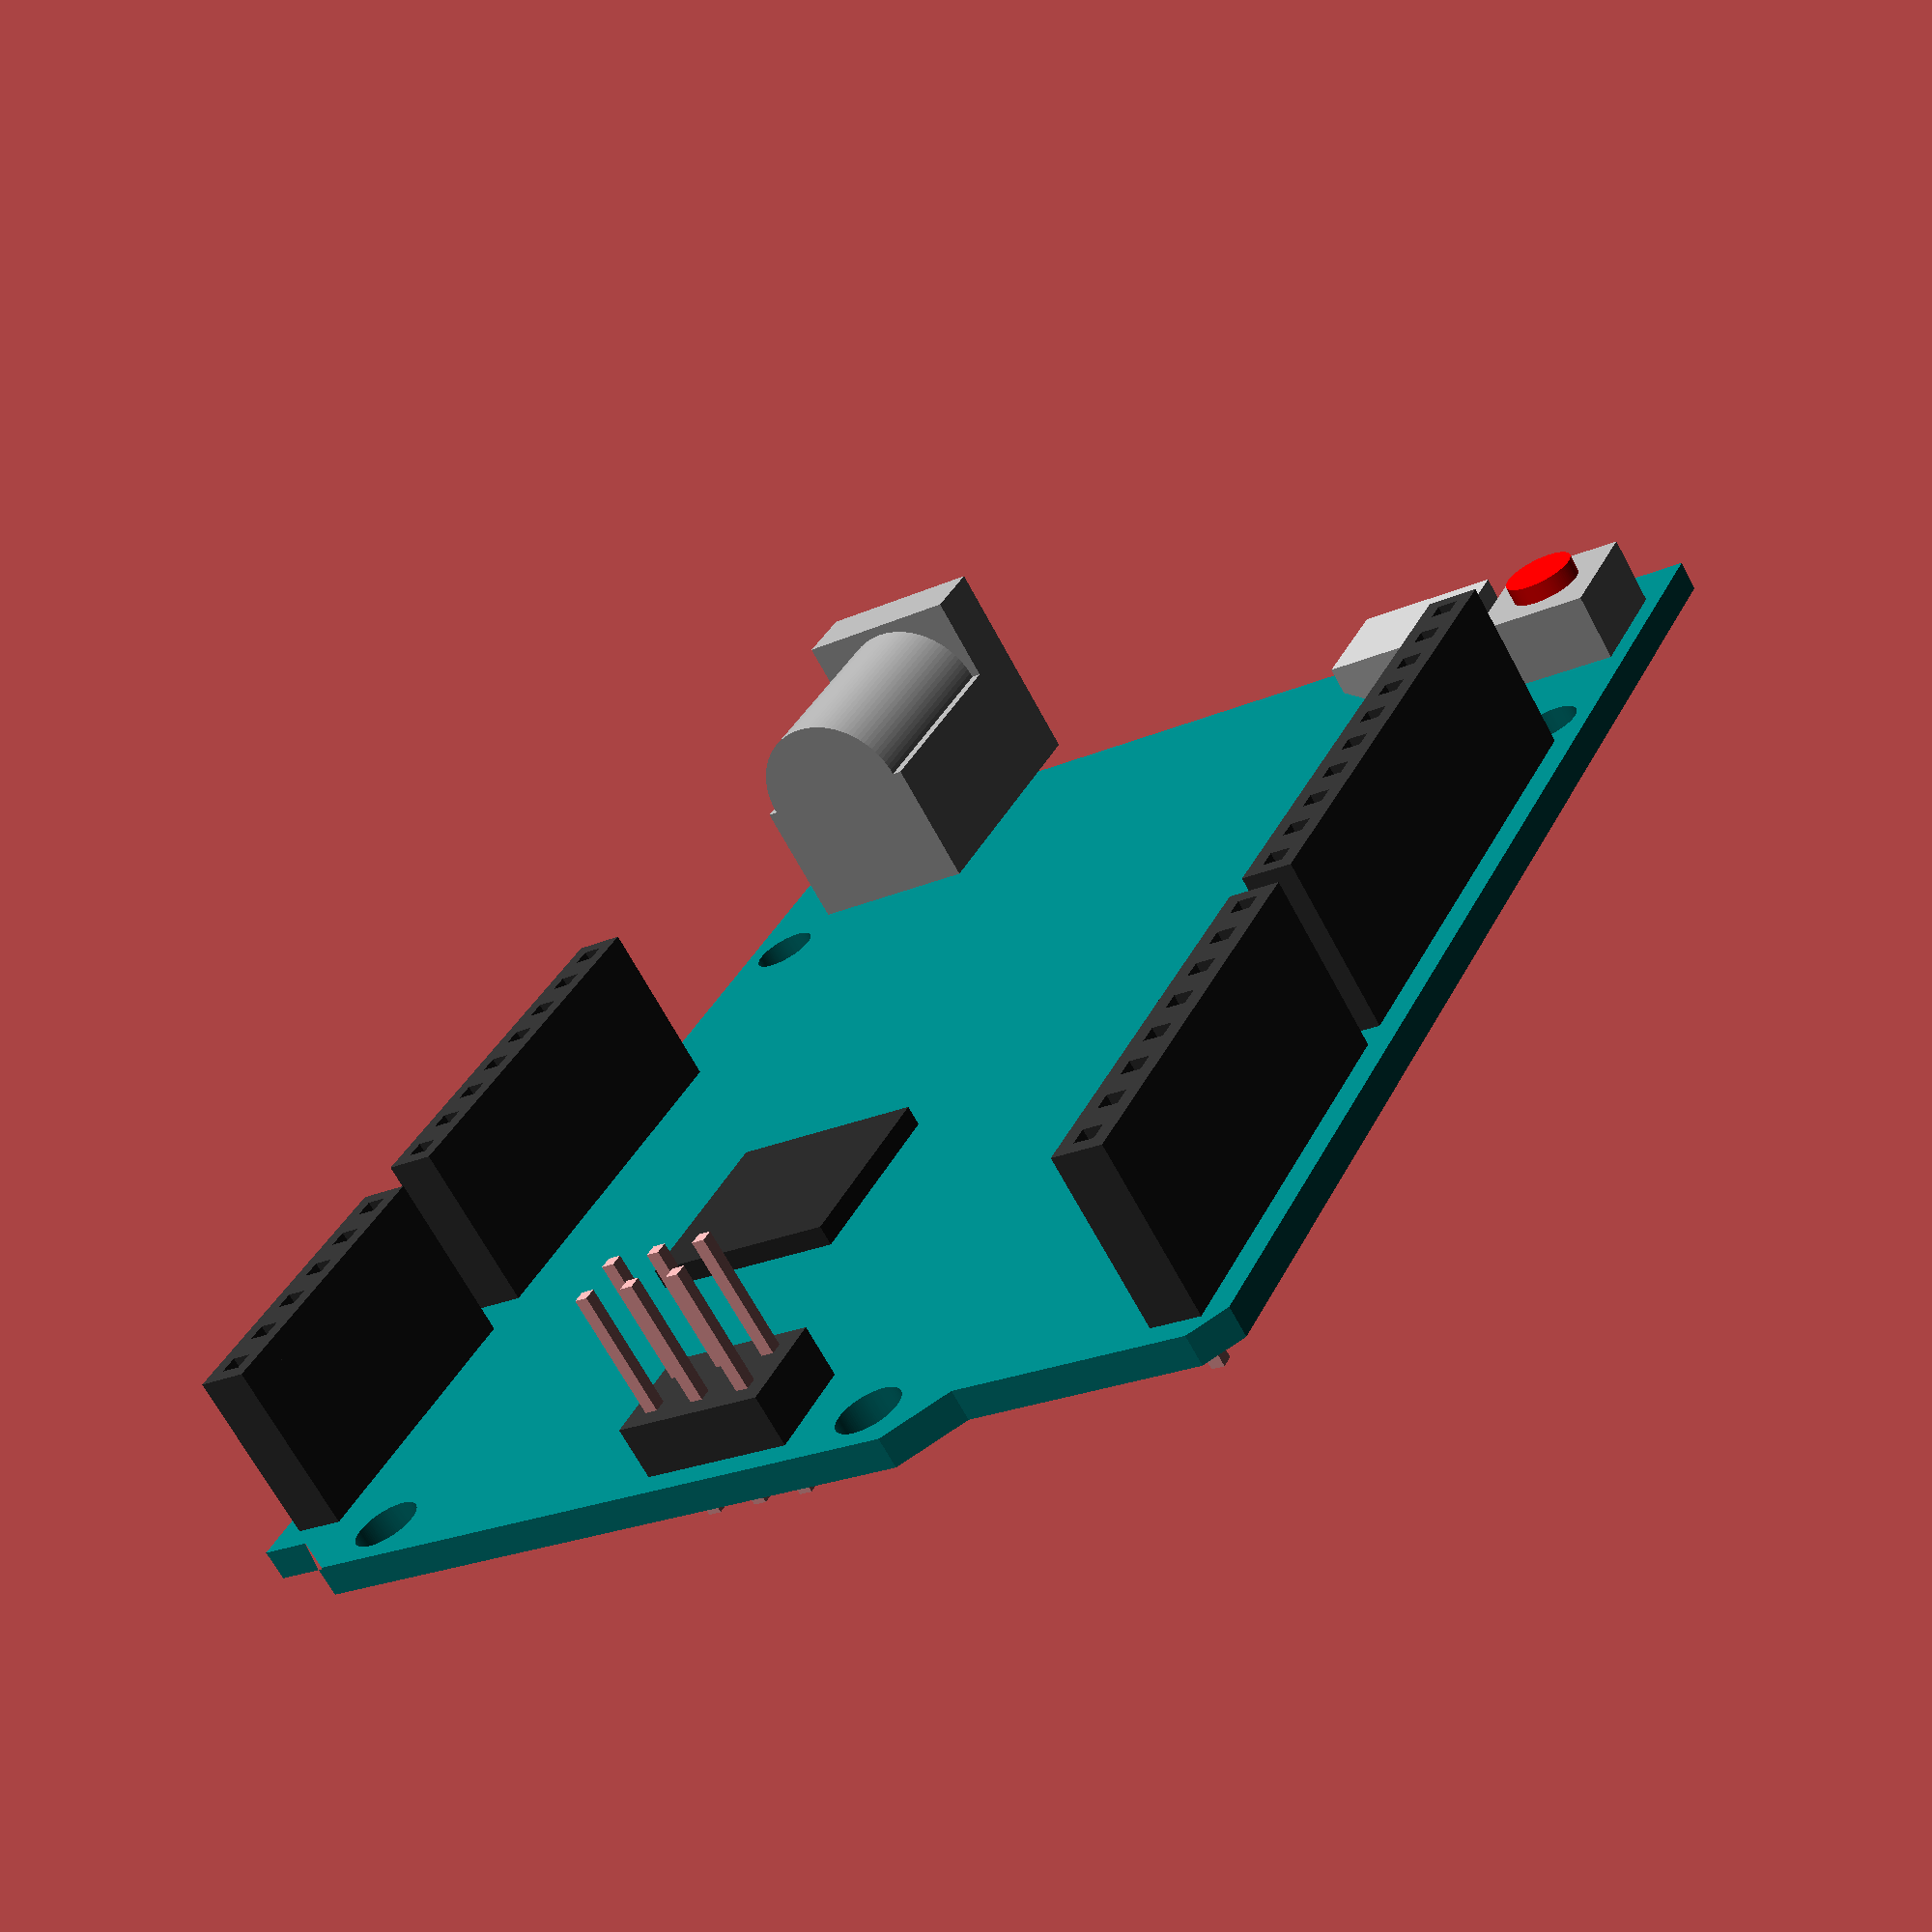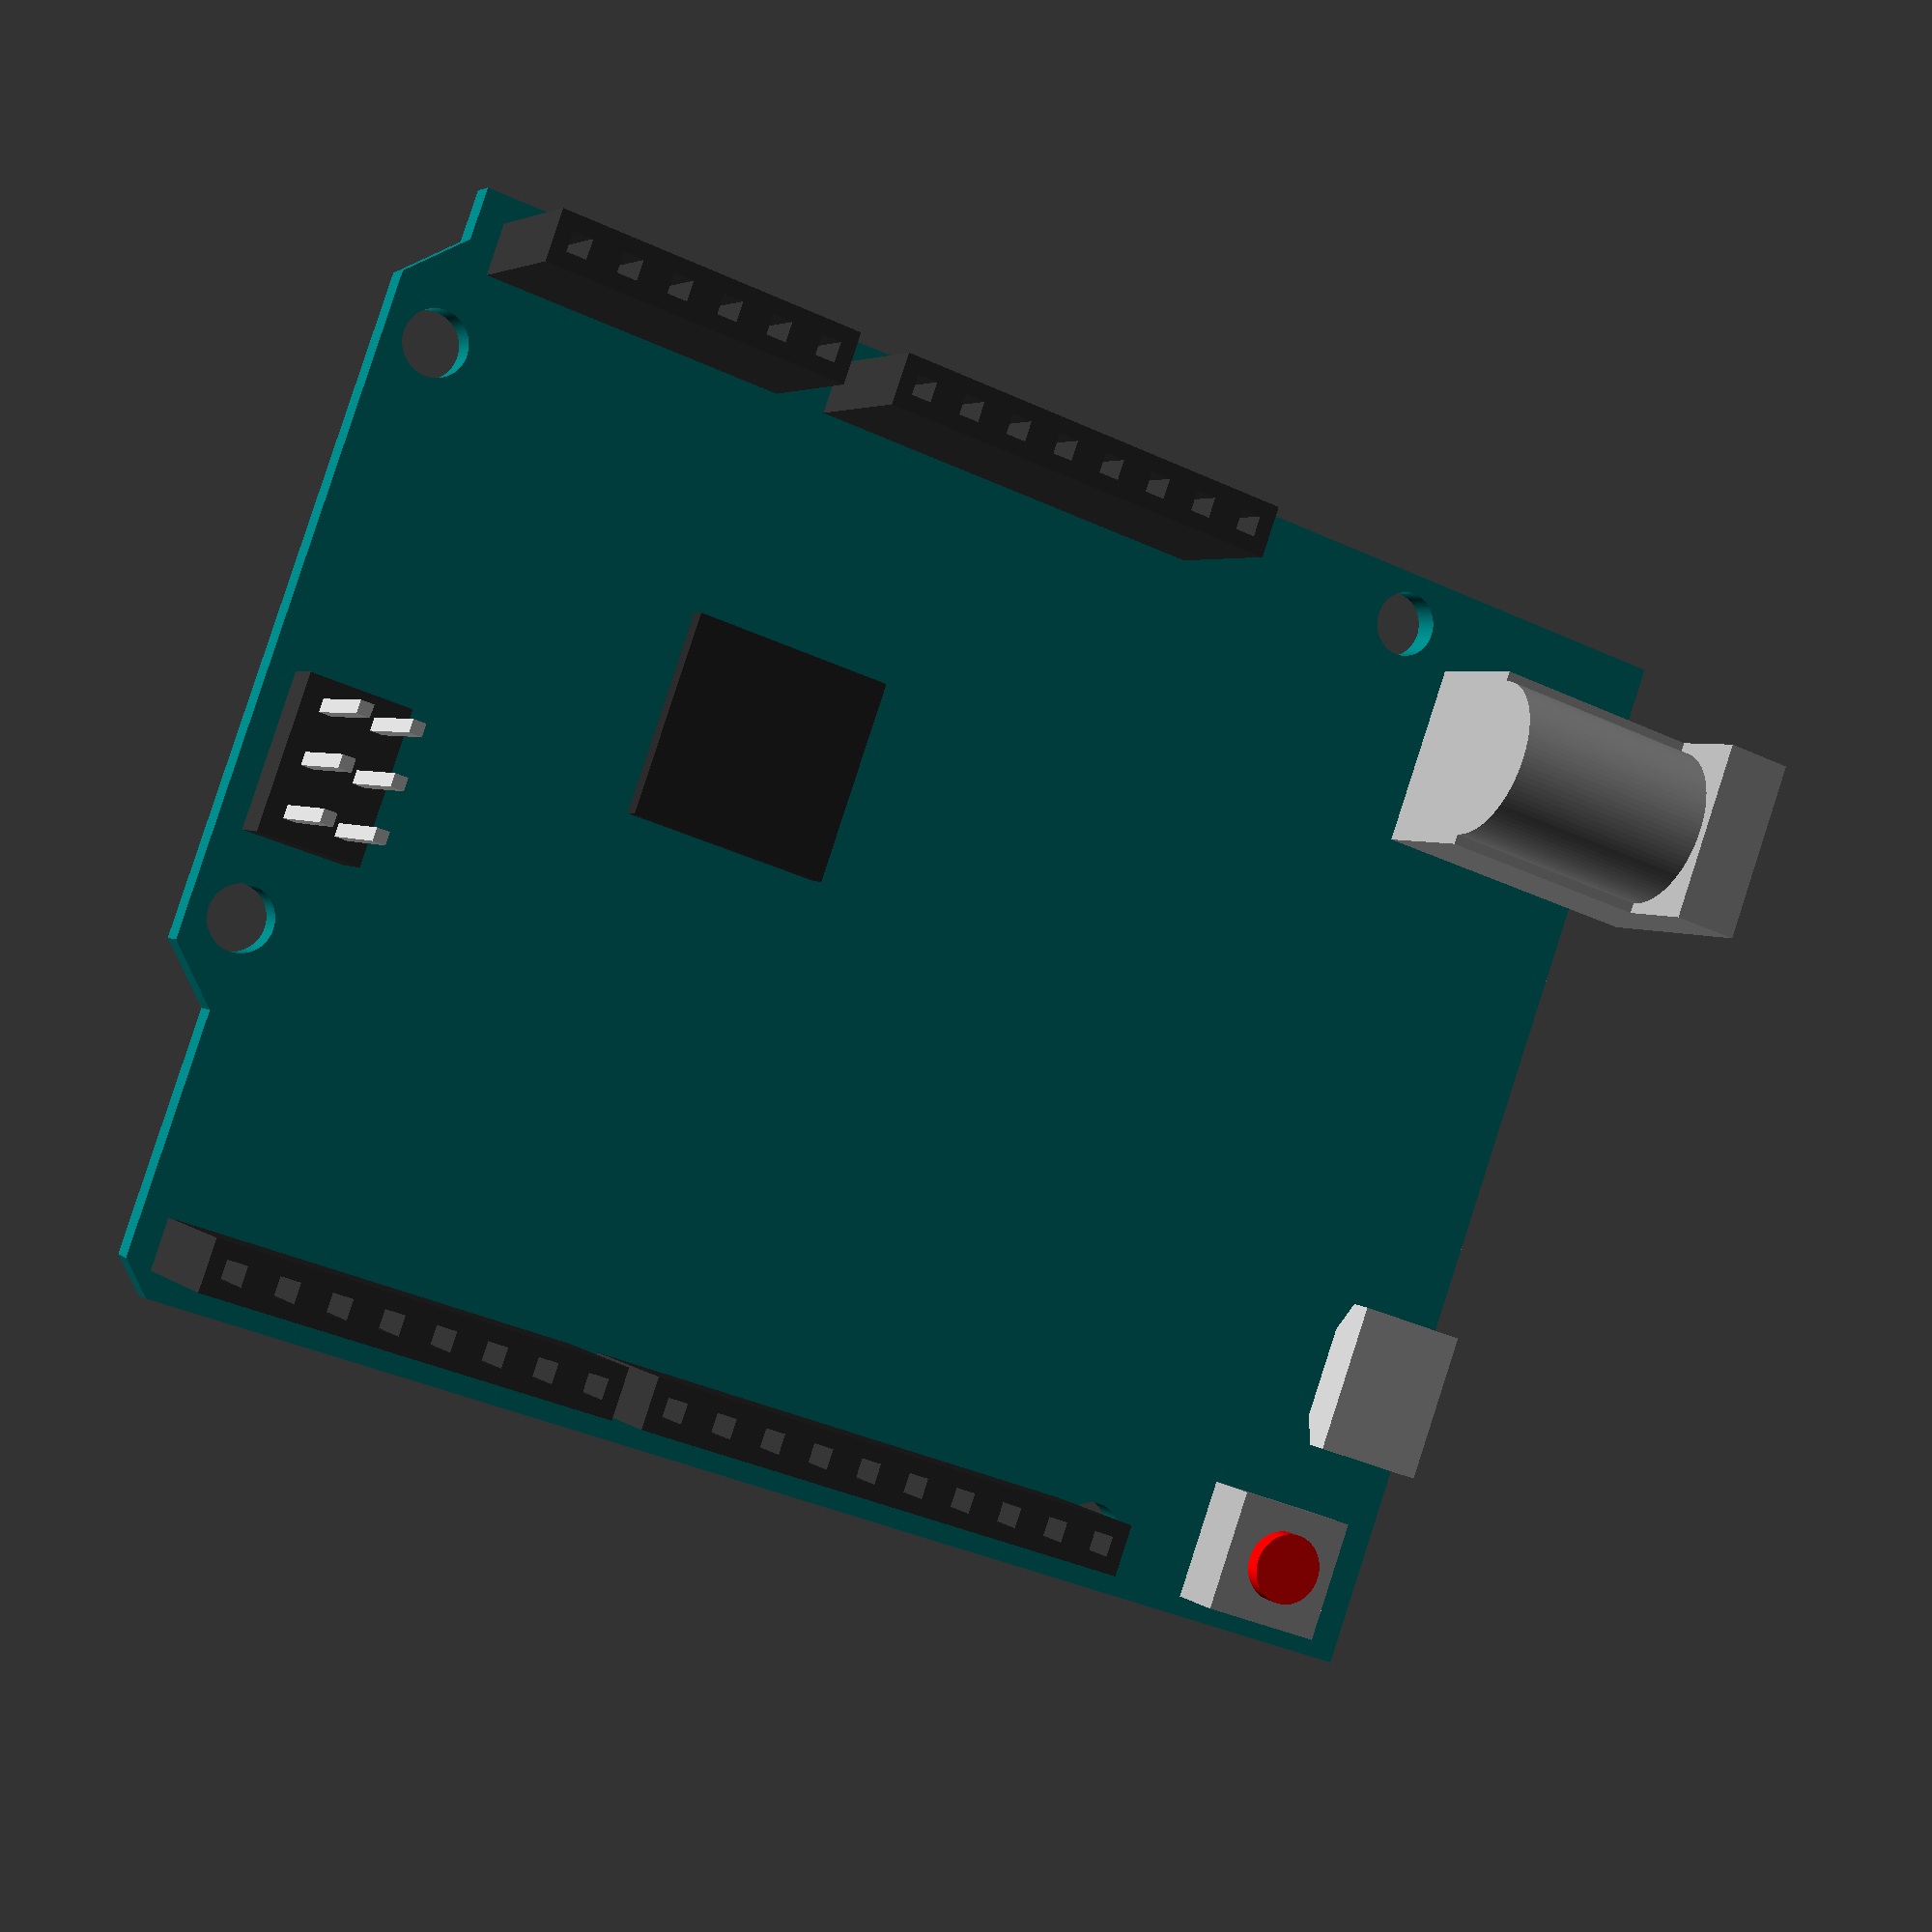
<openscad>
$fn=100;

CharcoalColor = [60/255, 65/255, 66/255];
LightBlackColor = [50/255, 50/255, 50/255];
SignalBlackColor = [40/255, 40/255, 40/255];
GrayBlackColor = [35/255, 40/255, 43/255];

module Board(boardH = 1.5)
{
    holeD = 3.2;
    
    boardPoints = [[0, 0], [0, 53.34], [64.55 ,53.34], [66.05, 51.84], /* скос справа сверху приняли в 1.5*/
    [66.05, 40], [68.59, 37.46], [68.59, 5.08], [66.05, 2.54], [66.05, 0]];

    holesPos = [[66.04, 7.64, -1], [66.04, 35.59, -1], [15.24, 50.8, -1], [13.97, 2.54, -1]];

    difference()
    {
        linear_extrude(height = boardH, center = false) polygon(boardPoints);

        for(hpos = holesPos)
        {
            translate(hpos)
            cylinder(h=boardH + 2, d = holeD);
        }
    }
}

module PowerConnector() // [14, 9, 11]
{
    color("DarkGray")
    difference()
    {
        union()
        {
            cube([3.3, 9.0, 11.0]);
            cube([14.0, 9.0, 6.5]);
            translate([0, 4.5, 6.5])
            rotate([0,90,0])
            cylinder(d=8,h=14);
        }
        translate([-0.1,4.5, 6.5])
        rotate([0,90,0])
        cylinder(d=6.4,h=13);
    }

    translate([1,4.5, 6.5])
    rotate([0,90,0])
    color("Gold") cylinder(d=1.65,h=13-0.1);
}

// [6,6]
module MicroButton()
{
    color("DarkGray") cube([6, 6, 3.4]);
    color("Red") translate([3,3,1]) cylinder(d=3.5, h=3.3);
}

// [5.5, 7.4, 2.4]
module MicroUsb()
{
    usbPoints = [[1.45,0],[0,1],[0,2.40],[7.4, 2.4], [7.4,1],[5.95, 0]];
    rotate([90,0,90])
    linear_extrude(height = 5.5, center = false) polygon(usbPoints);
}

// pin connector - female
module PinF(count = 4, h = 8.5, legH = 10)
{
    unit = 2.54;
    hole = 1;
    legWidth = 0.64;
    holeH = 6.1;
    holeOffset = (unit-hole)/2;
    legOffset = (unit-legWidth)/2;
    
    for(i = [0:count-1])
    {
        translate([i*unit,0,0])
        color(LightBlackColor)
        difference()
        {
            cube([unit,unit,h]);
            translate([holeOffset,holeOffset,h-holeH+0.1])
                cube([hole,hole,holeH]);
        }
        if (legH > 0)
        {
            translate([i*unit+legOffset,legOffset,-legH])
            cube([legWidth,legWidth,legH]);
        }
    }
}

// pin connector - male
module PinM(count = 4, h = 6, legH = 3)
{
    unit = 2.54;
    legWidth = 0.64;
    legOffset = (unit-legWidth)/2;
    
    for(i = [0:count-1])
    {
        translate([i*unit,0,0])
        color(LightBlackColor)
        cube([unit,unit,unit]);
        
        translate([i*unit+legOffset,legOffset,-legH])
        cube([legWidth,legWidth,legH+unit+h]);
    }
}

module Leonardo()
{
    boardH = 1.5;

    color("Teal")
    Board(boardH);

    translate([-3, 8.49 - 4.5, boardH]) PowerConnector();

    translate([3.36, 46.4, boardH]) MicroButton();

    color("Silver")
    translate([0, 35.8, boardH]) MicroUsb();
    
    legsH=boardH + 1.5; //3
    // btm pins
    translate([27.95-2.54/2, 2.54/2, boardH]) PinF(count=8, legH=legsH);
    translate([49.54, 2.54/2, boardH]) PinF(count=6, legH=legsH);
    
    // top pins
    translate([18.80-2.54/2, 53.34-2.54*1.5, boardH]) PinF(count=10, legH=legsH);
    translate([44.45, 53.34-2.54*1.5, boardH]) PinF(count=8, legH=legsH);
    
    // icsp pins
    translate([68.59-2.54*2.5, 25.4-2.54/2, boardH]) PinM(count=2, legH=legsH);
    translate([68.59-2.54*2.5, 25.4+2.54/2, boardH]) PinM(count=2, legH=legsH);
    translate([68.59-2.54*2.5, 25.4+2.54*1.5, boardH]) PinM(count=2, legH=legsH);
    
    // cpu :)
    translate([40, 15, boardH])
    color(SignalBlackColor)
    cube([10,10,1]);
}

Leonardo();
</openscad>
<views>
elev=68.7 azim=116.4 roll=28.4 proj=p view=solid
elev=356.4 azim=199.7 roll=336.5 proj=p view=solid
</views>
